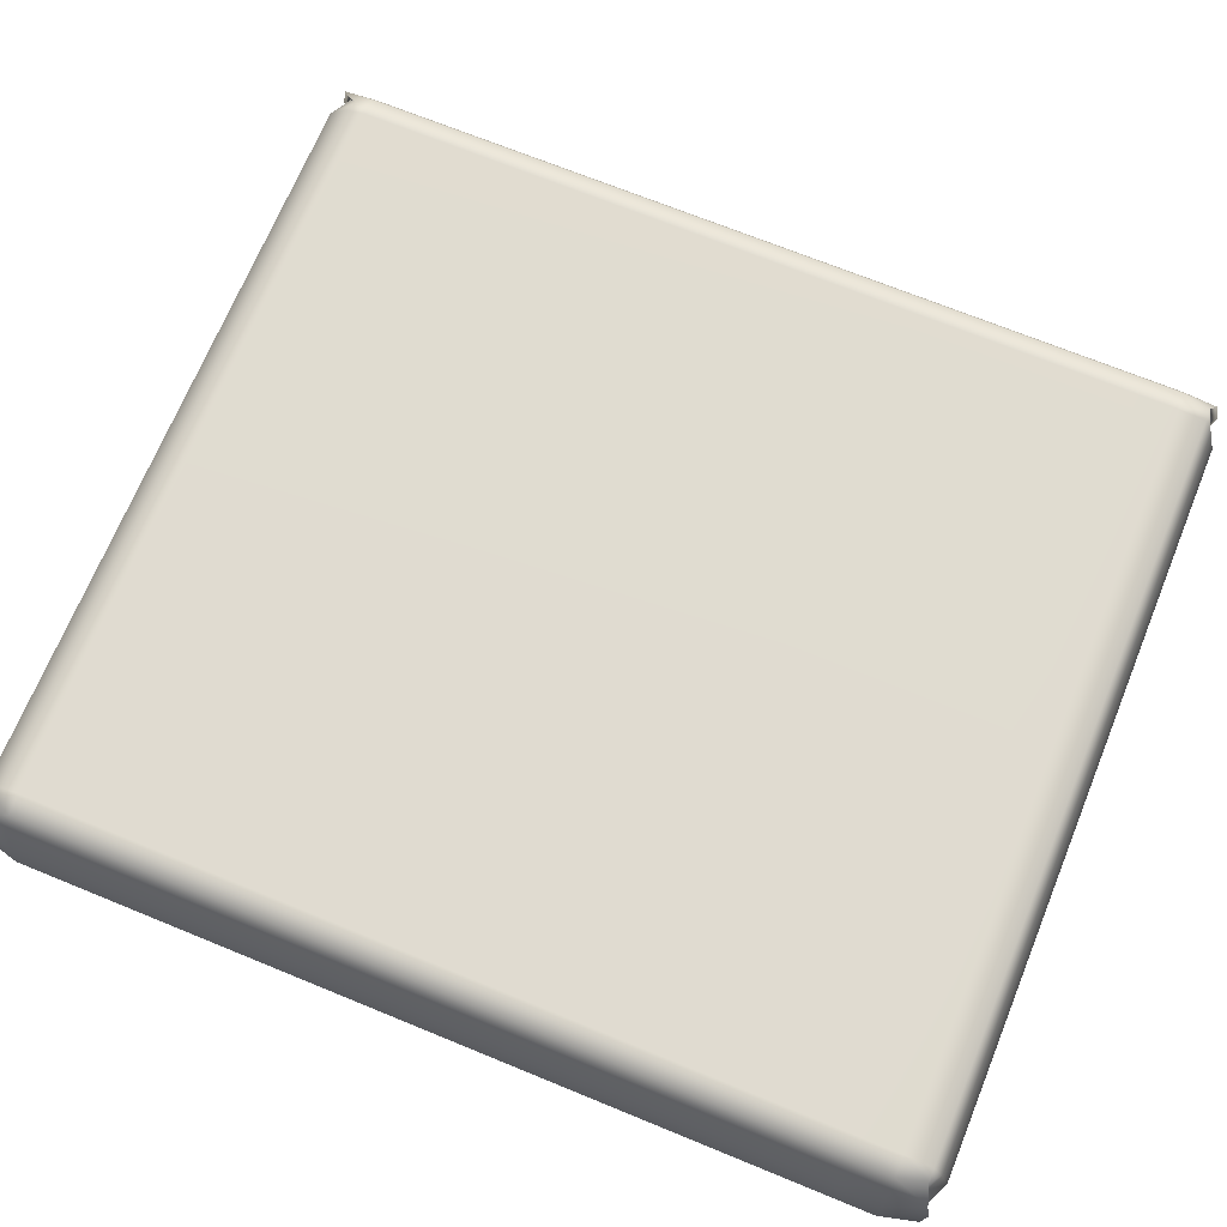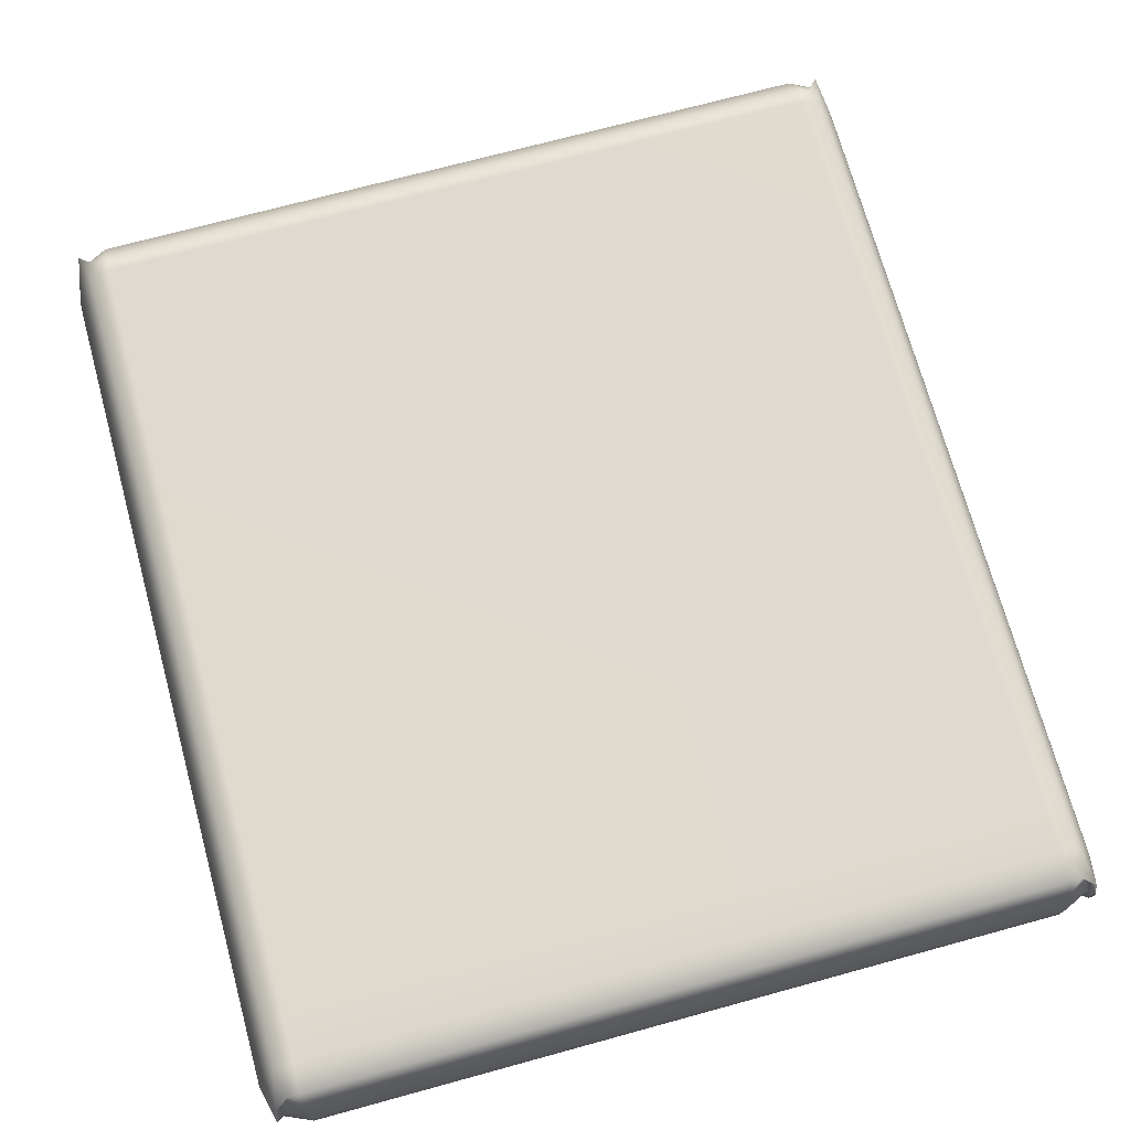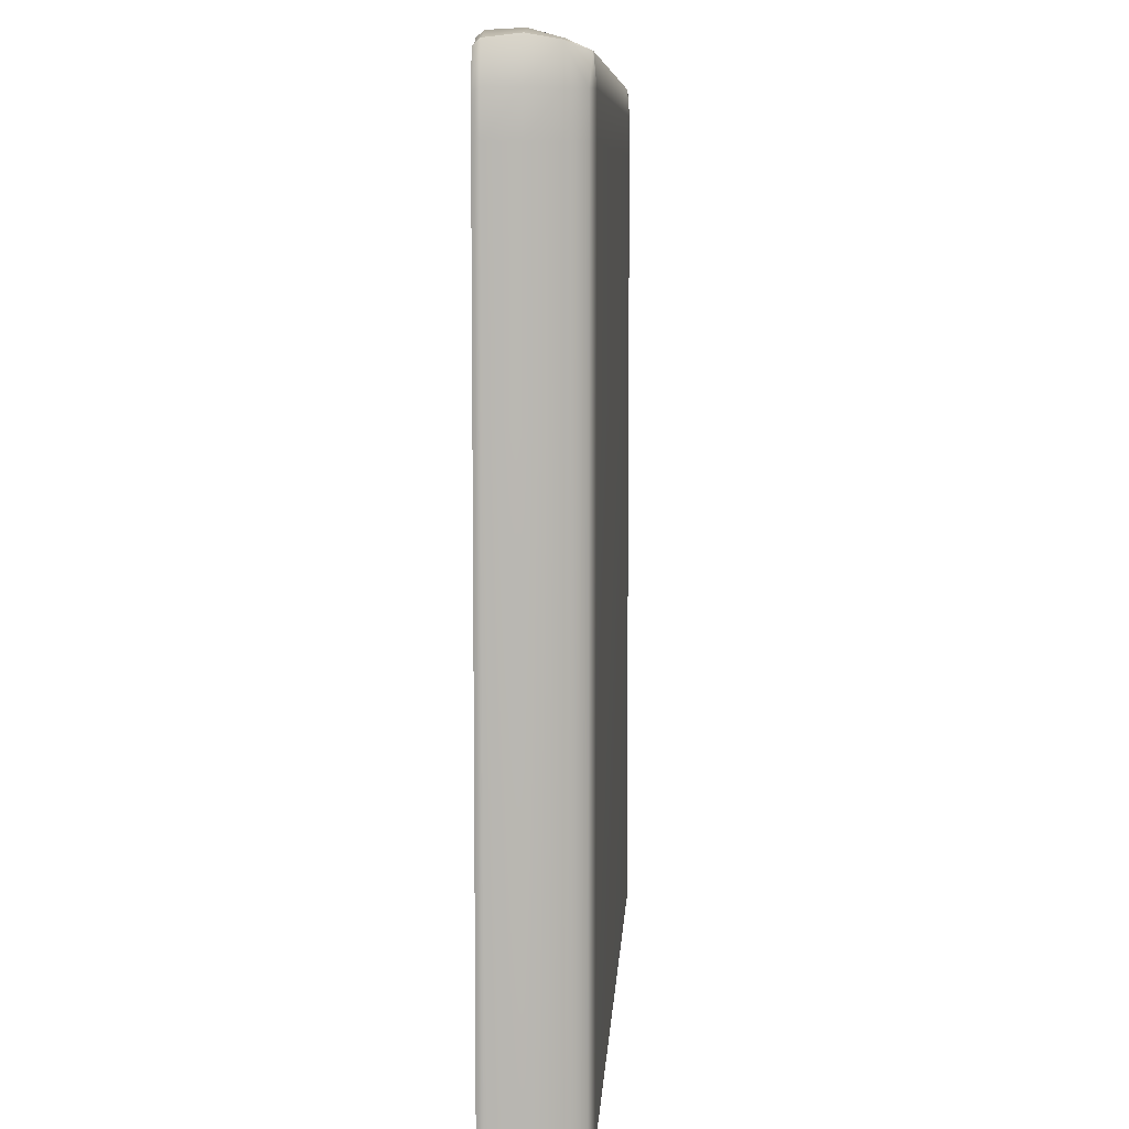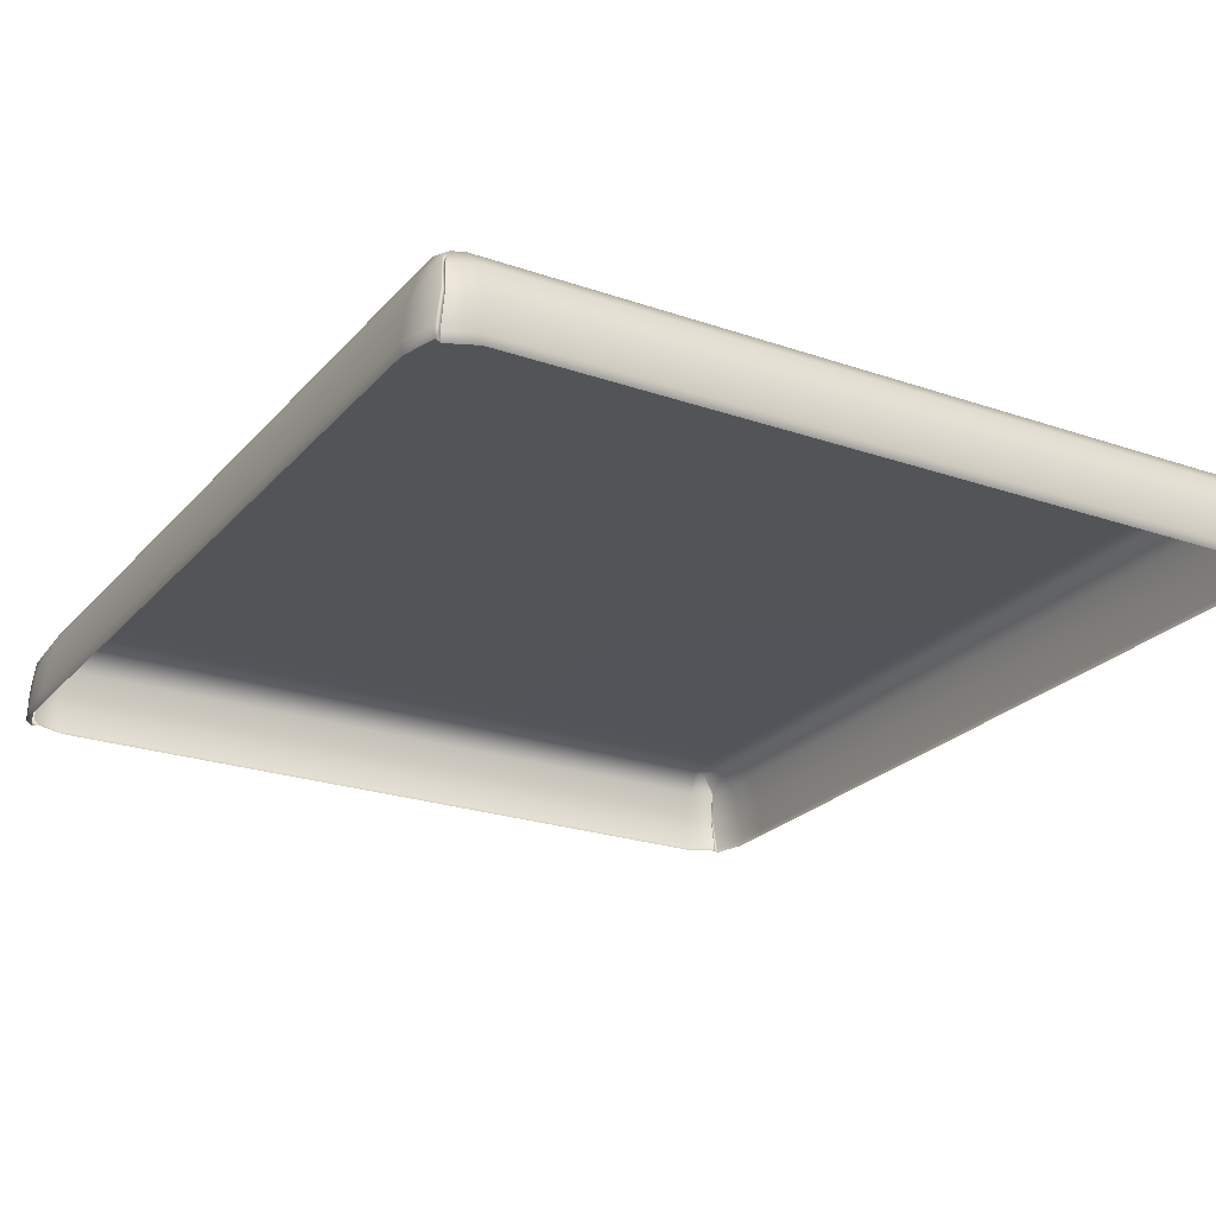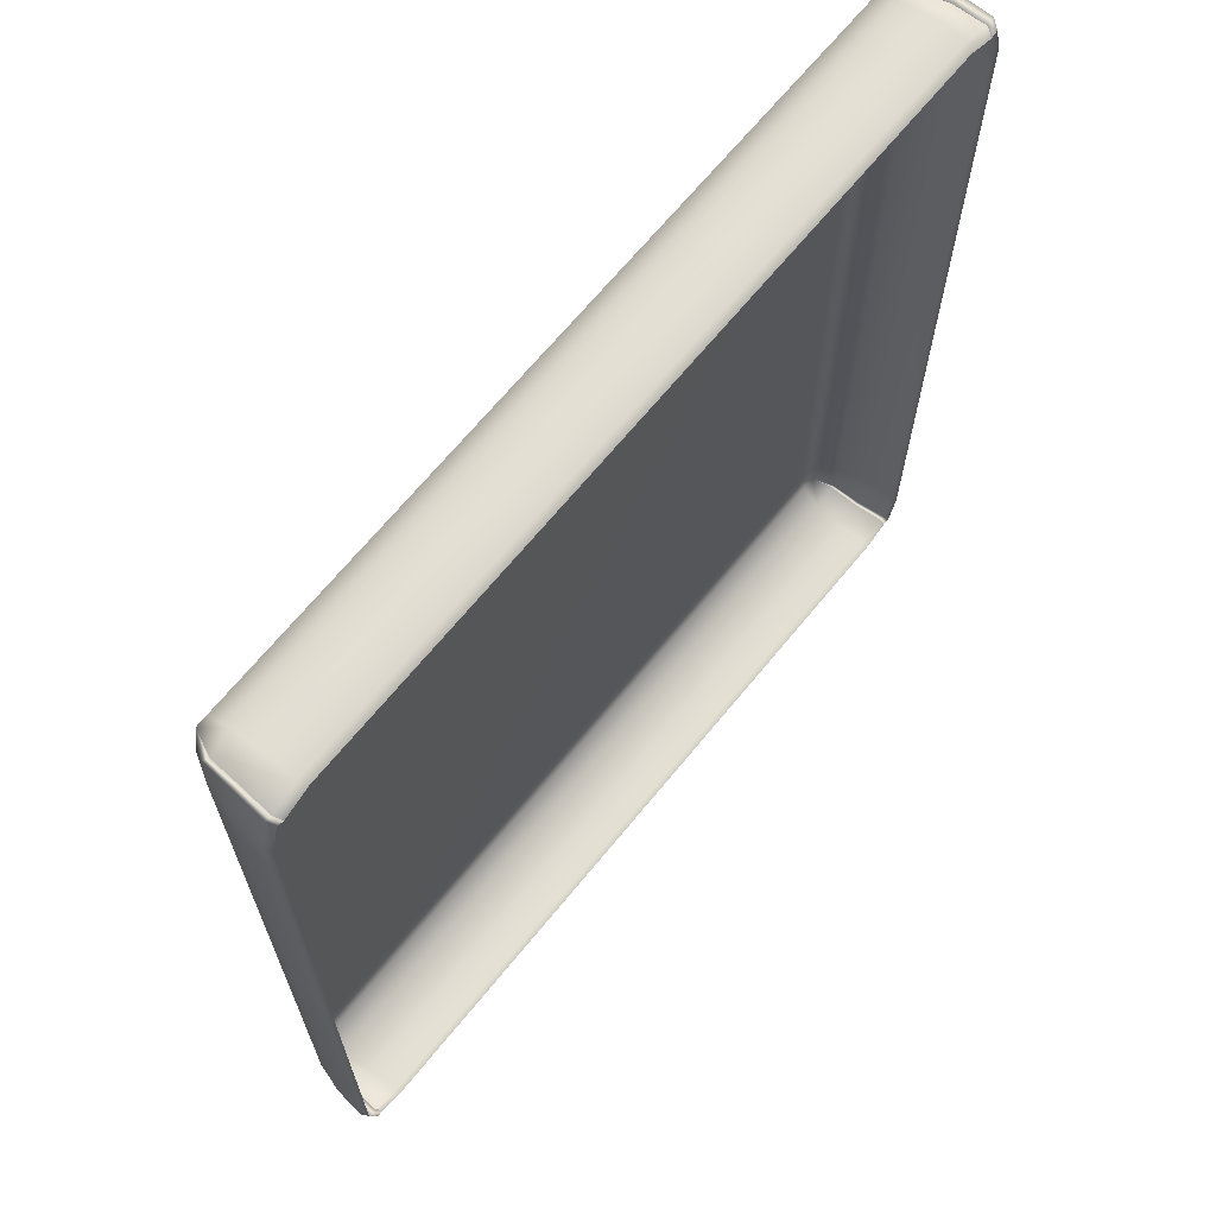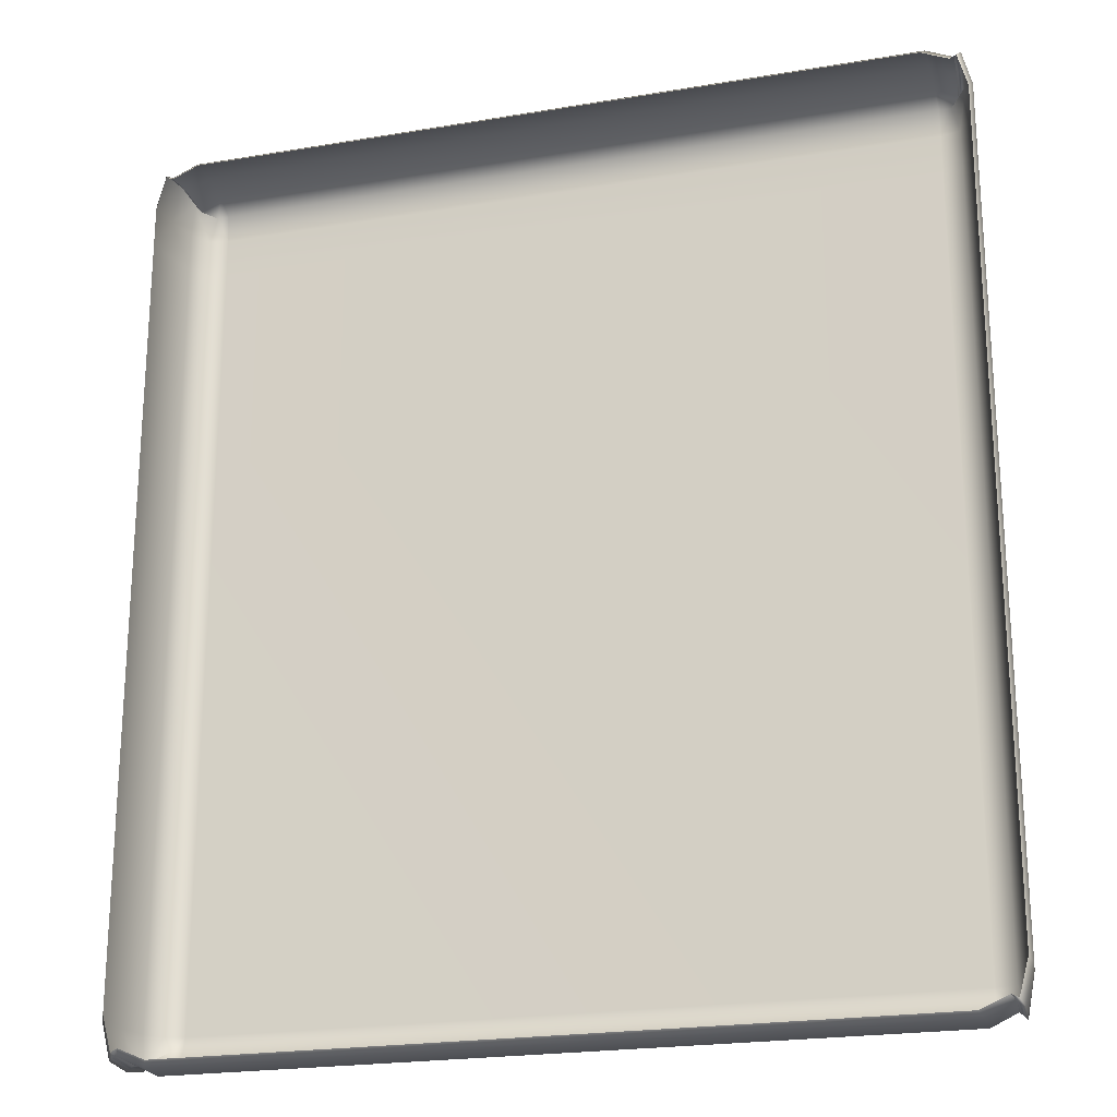
<metadata>
{"format":"obj","ext":"obj","renderer":"f3d","projection":"perspective","resolution":1024,"background":"white","views":[{"elev":69.8,"azim":-67.7,"up":"+Y"},{"elev":71.1,"azim":-15.3,"up":"+Y"},{"elev":8.1,"azim":93.3,"up":"+Z"},{"elev":-23.6,"azim":149.9,"up":"+Y"},{"elev":67.6,"azim":-50.7,"up":"+Z"},{"elev":-22.0,"azim":16.3,"up":"+Z"}]}
</metadata>
<code>
v -135.9 38.81 148.9
v -135.4 61.74 150.6
v -129.9 69.11 148.1
v -125.7 69.11 148.2
v -125.7 61.74 151.5
v -124.4 38.81 151.7
v -132.5 68.27 138.8
v -136.3 61.74 138.8
v -139.1 38.81 137.2
v -125.7 69.97 138.8
v 135.4 61.74 150.6
v 129.9 69.11 148.1
v 132.5 68.27 138.8
v 136.3 61.74 138.8
v 139.1 38.81 137.2
v 135.9 38.81 148.9
v 125.7 61.74 151.5
v 125.7 69.11 148.2
v 124.4 38.81 151.7
v 125.7 69.97 138.8
v -133.2 61.74 147.5
v -133.7 38.81 147.7
v 133.2 61.74 147.5
v 133.7 38.81 147.7
v 139.1 51.95 138.8
v 136.4 51.95 152.3
v 134.1 51.95 150.1
v 125.7 51.95 154.2
v -125.7 51.95 154.2
v -134.1 51.95 150.1
v -136.4 51.95 152.3
v -139.1 51.95 138.8
v -135.9 38.81 -152.8
v -135.4 61.74 -154.6
v -129.9 68.27 -147.4
v -125.7 68.27 -148.9
v -125.7 61.74 -155.5
v -124.4 38.81 -155.6
v -132.5 68.27 -142.7
v -136.3 61.74 -142.7
v -139.1 38.81 -141.1
v -125.7 69.97 -142.7
v 135.4 61.74 -154.6
v 129.9 68.27 -147.4
v 132.5 68.27 -142.7
v 136.3 61.74 -142.7
v 139.1 38.81 -141.1
v 135.9 38.81 -152.8
v 125.7 61.74 -155.5
v 125.7 68.27 -148.9
v 124.4 38.81 -155.6
v 125.7 69.97 -142.7
v -133.2 61.74 -151.4
v -133.7 38.81 -151.7
v 133.2 61.74 -151.4
v 133.7 38.81 -151.7
v 139.1 51.95 -142.7
v 136.4 51.95 -156.2
v 134.1 51.95 -154.1
v 125.7 51.95 -158.1
v -125.7 51.95 -158.1
v -134.1 51.95 -154.1
v -136.4 51.95 -156.2
v -139.1 51.95 -142.7
v 139.1 38.81 123.8
v 139.1 51.95 125.2
v 136.3 61.74 125.2
v 132.5 68.27 125.2
v 125.7 69.97 125.2
v -125.7 69.97 125.2
v -132.5 68.27 125.2
v -136.3 61.74 125.2
v -139.1 51.95 125.2
v -139.1 38.81 123.8
v 139.1 38.81 51.96
v 139.1 51.95 52.58
v 136.3 61.74 52.58
v 132.5 68.27 52.58
v 125.7 69.97 52.58
v -125.7 69.97 52.58
v -132.5 68.27 52.58
v -136.3 61.74 52.58
v -139.1 51.95 52.58
v -139.1 38.81 51.96
v -140.3 41.15 -142.7
v -140.3 41.15 52.58
v -140.3 41.15 125.2
v -140.3 41.15 138.8
v -137.1 41.15 151
v -134.9 41.15 149.6
v -125.7 41.15 153.6
v 125.7 41.15 153.6
v 134.9 41.15 149.6
v 137.1 41.15 151
v 140.3 41.15 138.8
v 140.3 41.15 125.2
v 140.3 41.15 52.58
v 140.3 41.15 -142.7
v 137.1 41.15 -155
v 134.9 41.15 -153.6
v 125.7 41.15 -157.6
v -125.7 41.15 -157.6
v -134.9 41.15 -153.6
v -137.1 41.15 -155
f 2 3 7 8
f 32 31 2 8
f 3 21 5 4
f 21 30 29 5
f 3 4 10 7
f 11 14 13 12
f 25 14 11 26
f 12 23 11
f 26 11 23 27
f 12 13 20 18
f 4 5 17 18
f 5 29 28 17
f 10 4 18 20
f 3 2 21
f 31 30 21 2
f 12 18 17 23
f 27 23 17 28
f 95 25 26 94
f 94 26 27 93
f 93 27 28 92
f 29 91 92 28
f 30 90 91 29
f 89 90 30 31
f 88 89 31 32
f 25 95 96 66
f 14 25 66 67
f 13 14 67 68
f 20 13 68 69
f 10 20 69 70
f 7 10 70 71
f 8 7 71 72
f 32 8 72 73
f 87 88 32 73
f 34 40 39 35
f 64 40 34 63
f 35 36 37 53
f 53 37 61 62
f 35 39 42 36
f 43 44 45 46
f 57 58 43 46
f 44 43 55
f 58 59 55 43
f 44 50 52 45
f 37 36 50 49
f 61 37 49 60
f 36 42 52 50
f 35 53 34
f 63 34 53 62
f 44 55 49 50
f 59 60 49 55
f 98 99 58 57
f 99 100 59 58
f 100 101 60 59
f 101 102 61 60
f 62 61 102 103
f 104 63 62 103
f 104 85 64 63
f 66 96 97 76
f 67 66 76 77
f 68 67 77 78
f 69 68 78 79
f 70 69 79 80
f 71 70 80 81
f 72 71 81 82
f 73 72 82 83
f 86 87 73 83
f 76 97 98 57
f 77 76 57 46
f 78 77 46 45
f 79 78 45 52
f 80 79 52 42
f 81 80 42 39
f 82 81 39 40
f 83 82 40 64
f 85 86 83 64
f 41 84 86 85
f 84 74 87 86
f 74 9 88 87
f 9 1 89 88
f 1 22 90 89
f 91 90 22 6
f 92 91 6 19
f 24 93 92 19
f 16 94 93 24
f 15 95 94 16
f 96 95 15 65
f 97 96 65 75
f 98 97 75 47
f 47 48 99 98
f 48 56 100 99
f 56 51 101 100
f 51 38 102 101
f 103 102 38 54
f 33 104 103 54
f 41 85 104 33

</code>
